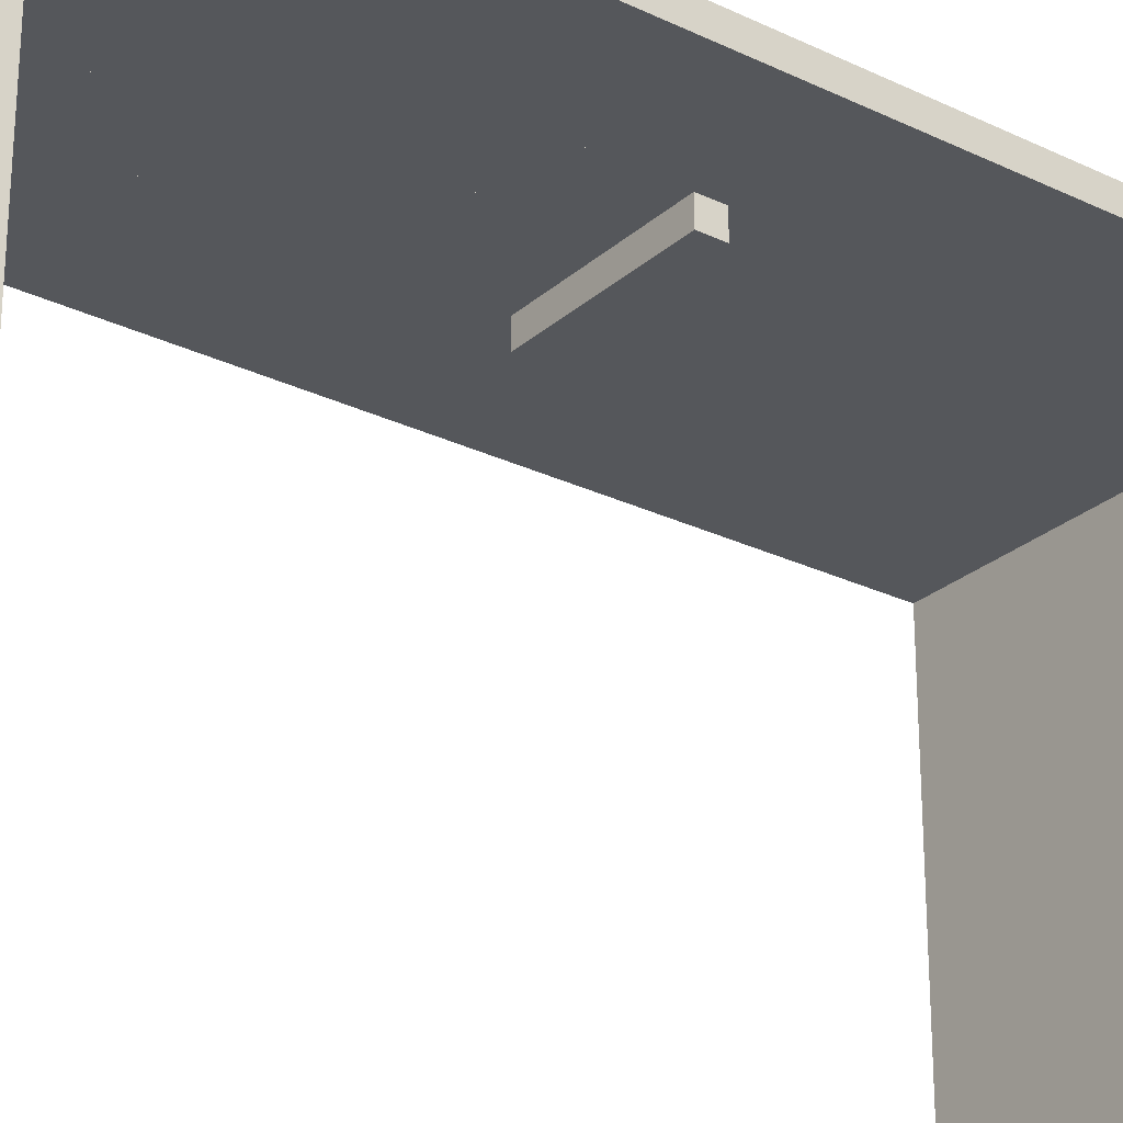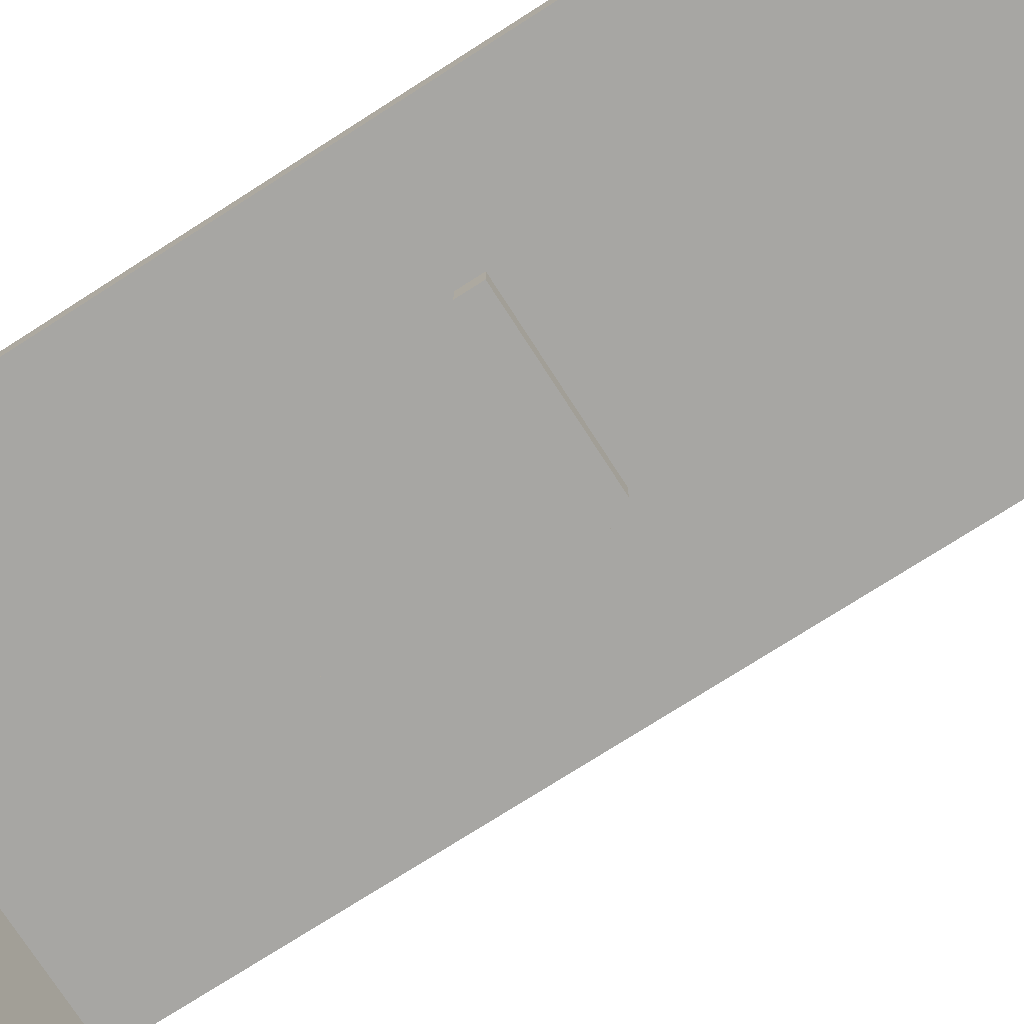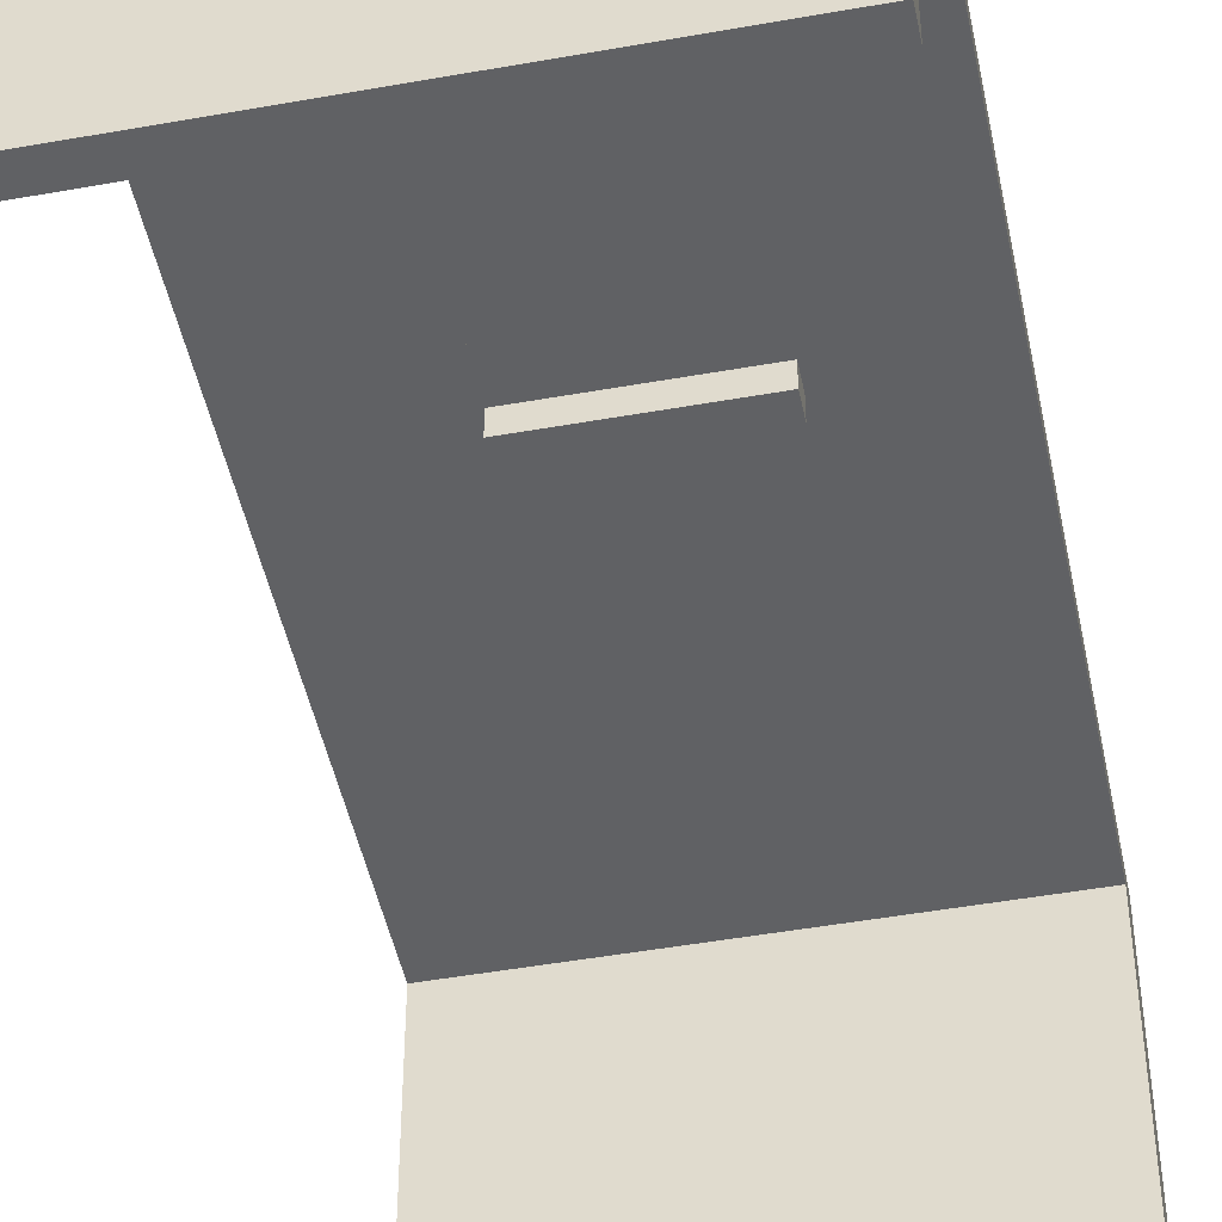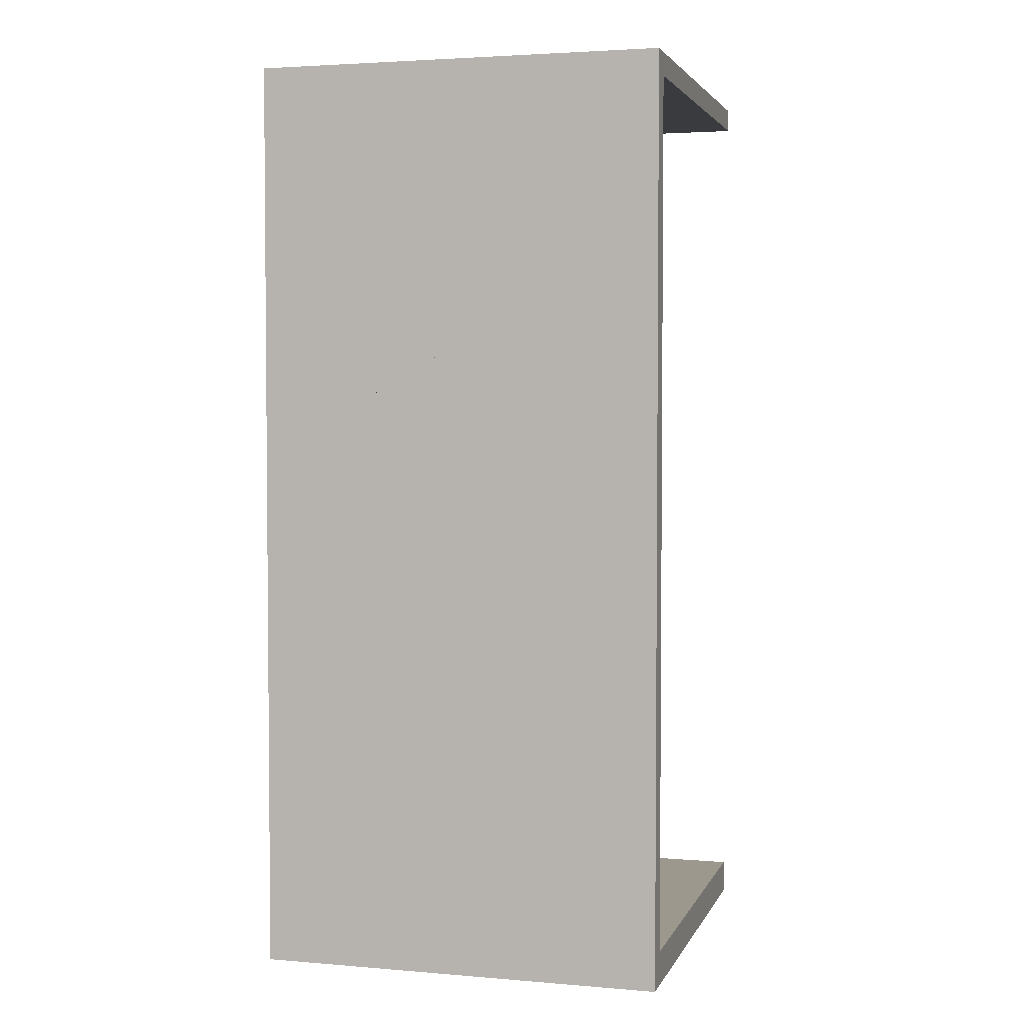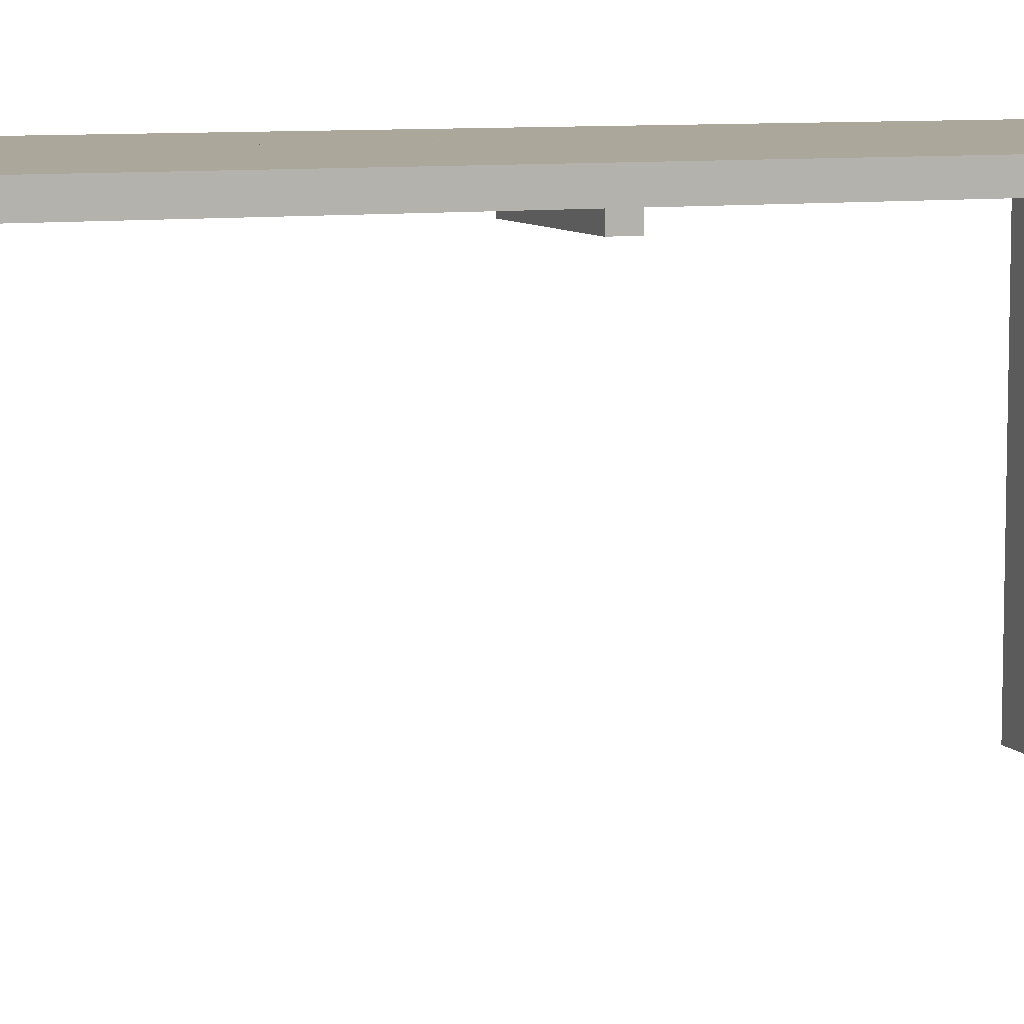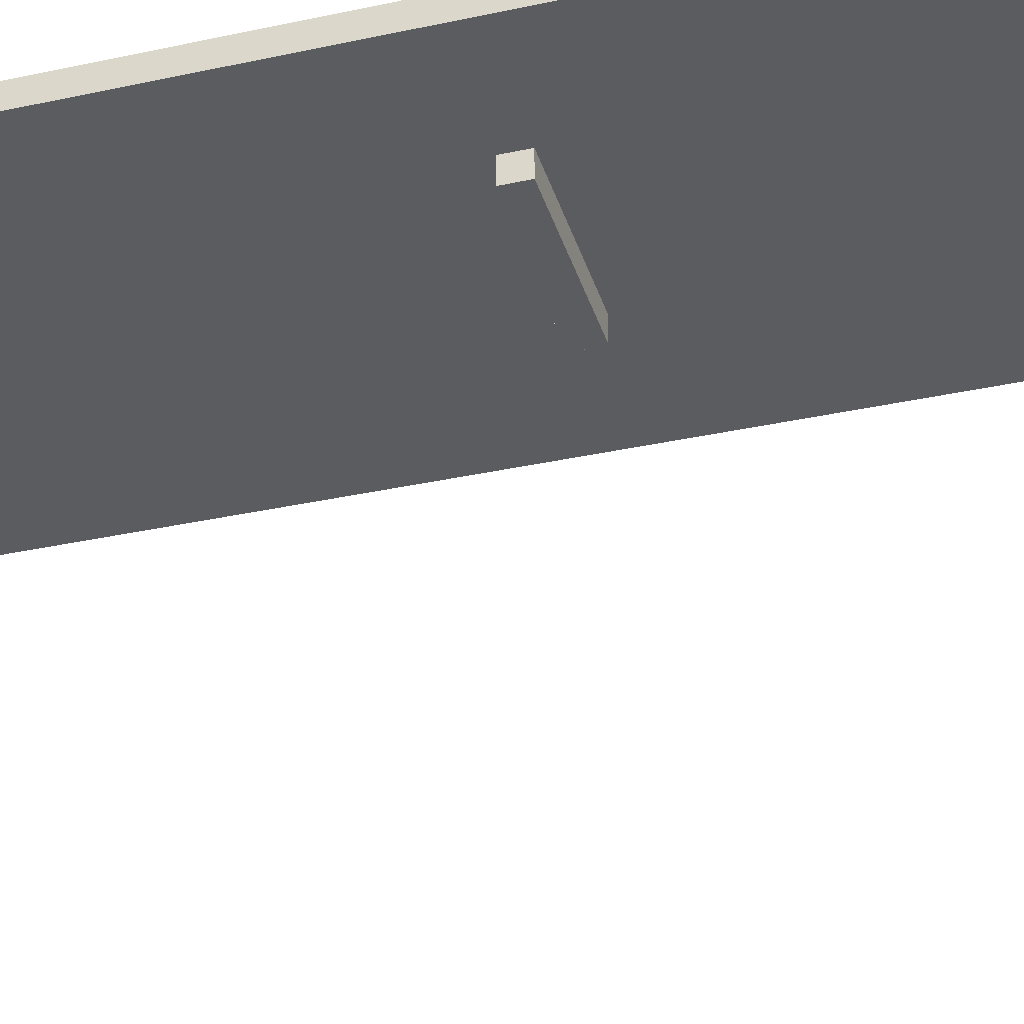
<metadata>
{"format":"obj","ext":"obj","renderer":"f3d","projection":"perspective","resolution":1024,"background":"white","views":[{"elev":-26.7,"azim":-126.9,"up":"+Z"},{"elev":-74.2,"azim":-57.3,"up":"+Z"},{"elev":-47.0,"azim":-168.5,"up":"+Z"},{"elev":3.2,"azim":15.8,"up":"+Y"},{"elev":8.2,"azim":-111.5,"up":"+Z"},{"elev":-34.8,"azim":-73.7,"up":"+Z"}]}
</metadata>
<code>
v 0.1864 -0.4932 0.03571
v -0.1736 -0.4932 0.03571
v -0.1736 -0.4632 0.03571
v 0.1864 -0.4632 0.03571
v 0.1864 -0.4932 -0.3243
v 0.1864 -0.4632 -0.3243
v -0.1736 -0.4632 -0.3243
v -0.1736 -0.4932 -0.3243
v 0.1864 -0.4632 0.01571
v 0.1864 -0.4632 0.03571
v 0.1864 -0.1032 0.03571
v 0.1864 -0.1032 0.01571
v -0.1736 -0.4632 0.01571
v -0.1736 -0.1032 0.01571
v -0.1736 -0.1032 0.03571
v -0.1736 -0.4632 0.03571
v 0.06643 -0.1032 0.03571
v 0.06643 -0.1032 0.01571
v 0.06643 0.1768 0.01571
v 0.06643 0.1768 0.03571
v 0.1864 -0.1032 0.03571
v 0.1864 0.1768 0.03571
v 0.1864 0.1768 0.01571
v 0.1864 -0.1032 0.01571
v -0.1736 -0.1032 0.03571
v -0.1736 -0.1032 0.01571
v -0.1736 0.1768 0.01571
v -0.1736 0.1768 0.03571
v -0.07357 -0.1032 0.03571
v -0.07357 0.1768 0.03571
v -0.07357 0.1768 0.01571
v -0.07357 -0.1032 0.01571
v 0.06643 -0.1232 -0.004286
v 0.06643 -0.1032 -0.004286
v -0.07357 -0.1032 -0.004286
v -0.07357 -0.1232 -0.004286
v 0.06643 -0.1232 0.01571
v -0.07357 -0.1232 0.01571
v -0.07357 -0.1032 0.01571
v 0.06643 -0.1032 0.01571
v 0.06643 -0.1032 0.01571
v 0.06643 -0.1032 0.03571
v 0.06643 0.02679 0.03571
v 0.06643 0.02679 0.01571
v 0.006429 -0.1032 0.01571
v 0.006429 0.02679 0.01571
v 0.006429 0.02679 0.03571
v 0.006429 -0.1032 0.03571
v -0.01357 -0.1032 0.01571
v -0.01357 -0.1032 0.03571
v -0.01357 0.02679 0.03571
v -0.01357 0.02679 0.01571
v -0.07357 -0.1032 0.01571
v -0.07357 0.02679 0.01571
v -0.07357 0.02679 0.03571
v -0.07357 -0.1032 0.03571
v 0.06643 0.04679 0.01571
v 0.06643 0.04679 0.03571
v 0.06643 0.1768 0.03571
v 0.06643 0.1768 0.01571
v 0.006429 0.04679 0.01571
v 0.006429 0.1768 0.01571
v 0.006429 0.1768 0.03571
v 0.006429 0.04679 0.03571
v -0.01357 0.04679 0.01571
v -0.01357 0.04679 0.03571
v -0.01357 0.1768 0.03571
v -0.01357 0.1768 0.01571
v -0.07357 0.04679 0.01571
v -0.07357 0.1768 0.01571
v -0.07357 0.1768 0.03571
v -0.07357 0.04679 0.03571
v -0.01357 -0.1032 0.03571
v 0.006429 -0.1032 0.03571
v 0.006429 -0.1032 0.01571
v -0.01357 -0.1032 0.01571
v -0.01357 0.1768 0.03571
v -0.01357 0.1768 0.01571
v 0.006429 0.1768 0.01571
v 0.006429 0.1768 0.03571
v 0.06643 0.02679 0.03571
v 0.06643 0.04679 0.03571
v 0.06643 0.04679 0.01571
v 0.06643 0.02679 0.01571
v 0.006429 0.02679 0.03571
v 0.006429 0.02679 0.01571
v 0.006429 0.04679 0.01571
v 0.006429 0.04679 0.03571
v -0.01357 0.02679 0.03571
v -0.01357 0.04679 0.03571
v -0.01357 0.04679 0.01571
v -0.01357 0.02679 0.01571
v -0.07357 0.02679 0.03571
v -0.07357 0.02679 0.01571
v -0.07357 0.04679 0.01571
v -0.07357 0.04679 0.03571
v 0.1864 0.1768 0.01571
v 0.1864 0.1768 0.03571
v 0.1864 0.2968 0.03571
v 0.1864 0.2968 0.01571
v -0.1736 0.1768 0.01571
v -0.1736 0.2968 0.01571
v -0.1736 0.2968 0.03571
v -0.1736 0.1768 0.03571
v -0.1736 0.2968 0.03571
v -0.1736 0.3168 0.03571
v 0.1864 0.3168 0.03571
v 0.1864 0.2968 0.03571
v -0.1736 0.2968 -0.3243
v 0.1864 0.2968 -0.3243
v 0.1864 0.3168 -0.3243
v -0.1736 0.3168 -0.3243
o group232527364
g mesh232527364
f 4 3 2 1
f 8 7 6 5
f 2 8 5 1
f 6 7 3 4
f 5 6 4 1
f 3 7 8 2
o group128369032
g mesh128369032
f 12 11 10 9
f 16 15 14 13
f 10 16 13 9
f 14 15 11 12
f 13 14 12 9
f 11 15 16 10
o group620389408
g mesh620389408
f 20 19 18 17
f 24 23 22 21
f 18 24 21 17
f 22 23 19 20
f 21 22 20 17
f 19 23 24 18
o group327456635
g mesh327456635
f 28 27 26 25
f 32 31 30 29
f 26 32 29 25
f 30 31 27 28
f 29 30 28 25
f 27 31 32 26
o group327453064
g mesh327453064
f 36 35 34 33
f 40 39 38 37
f 34 40 37 33
f 38 39 35 36
f 37 38 36 33
f 35 39 40 34
o group1355890043
g mesh1355890043
f 44 43 42 41
f 48 47 46 45
f 42 48 45 41
f 46 47 43 44
f 45 46 44 41
f 43 47 48 42
o group2055546573
g mesh2055546573
f 52 51 50 49
f 56 55 54 53
f 50 56 53 49
f 54 55 51 52
f 53 54 52 49
f 51 55 56 50
o group1513925526
g mesh1513925526
f 60 59 58 57
f 64 63 62 61
f 58 64 61 57
f 62 63 59 60
f 61 62 60 57
f 59 63 64 58
o group1683655897
g mesh1683655897
f 68 67 66 65
f 72 71 70 69
f 66 72 69 65
f 70 71 67 68
f 69 70 68 65
f 67 71 72 66
o group2024045087
g mesh2024045087
f 76 75 74 73
f 80 79 78 77
f 74 80 77 73
f 78 79 75 76
f 77 78 76 73
f 75 79 80 74
o group1807257332
g mesh1807257332
f 84 83 82 81
f 88 87 86 85
f 82 88 85 81
f 86 87 83 84
f 85 86 84 81
f 83 87 88 82
o group546674036
g mesh546674036
f 92 91 90 89
f 96 95 94 93
f 90 96 93 89
f 94 95 91 92
f 93 94 92 89
f 91 95 96 90
o group761815587
g mesh761815587
f 100 99 98 97
f 104 103 102 101
f 98 104 101 97
f 102 103 99 100
f 101 102 100 97
f 99 103 104 98
o group595323087
g mesh595323087
f 108 107 106 105
f 112 111 110 109
f 106 112 109 105
f 110 111 107 108
f 109 110 108 105
f 107 111 112 106

</code>
